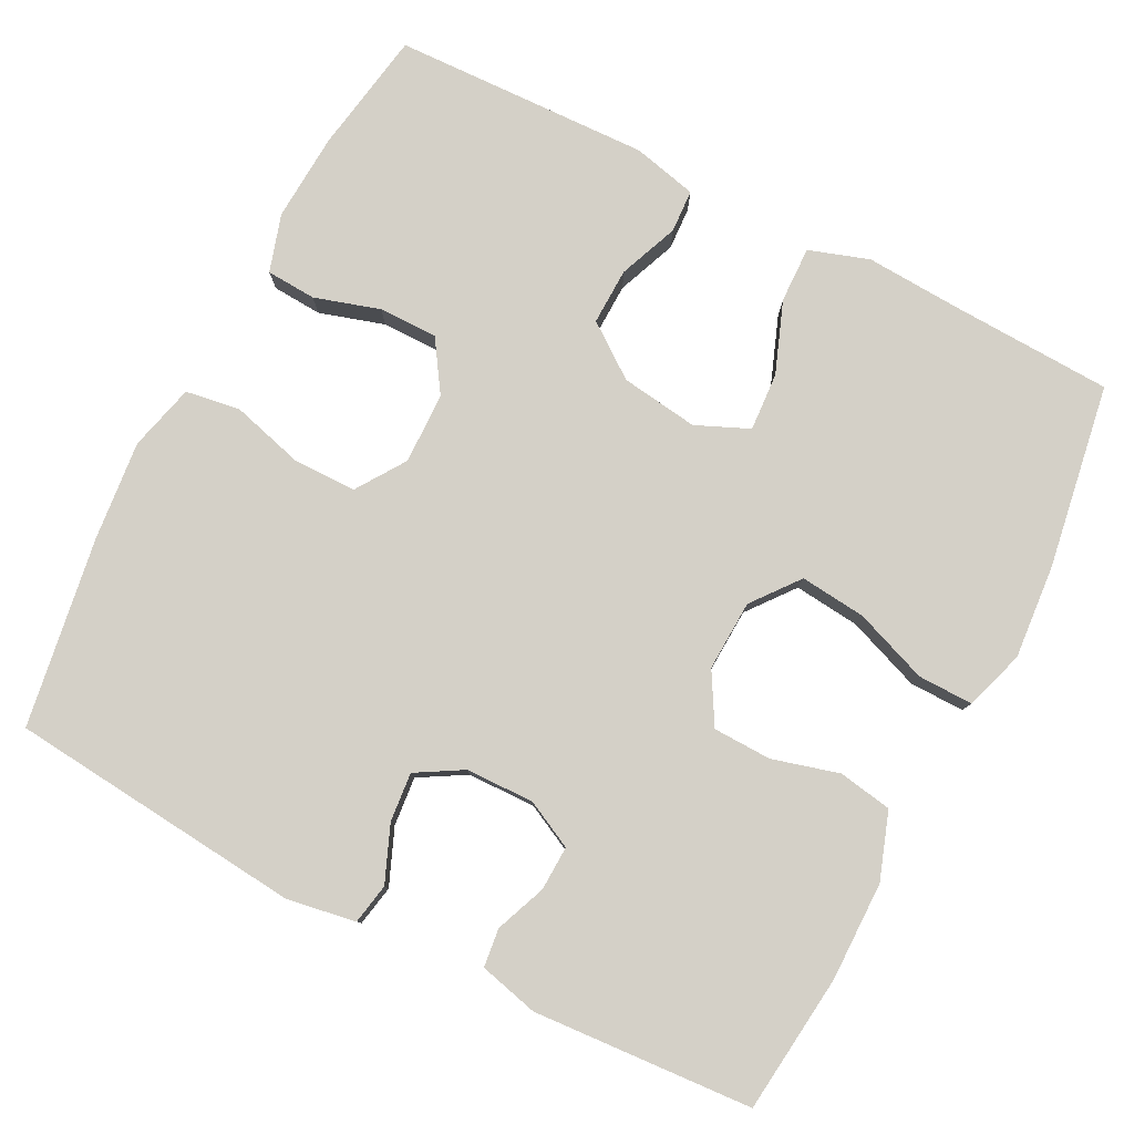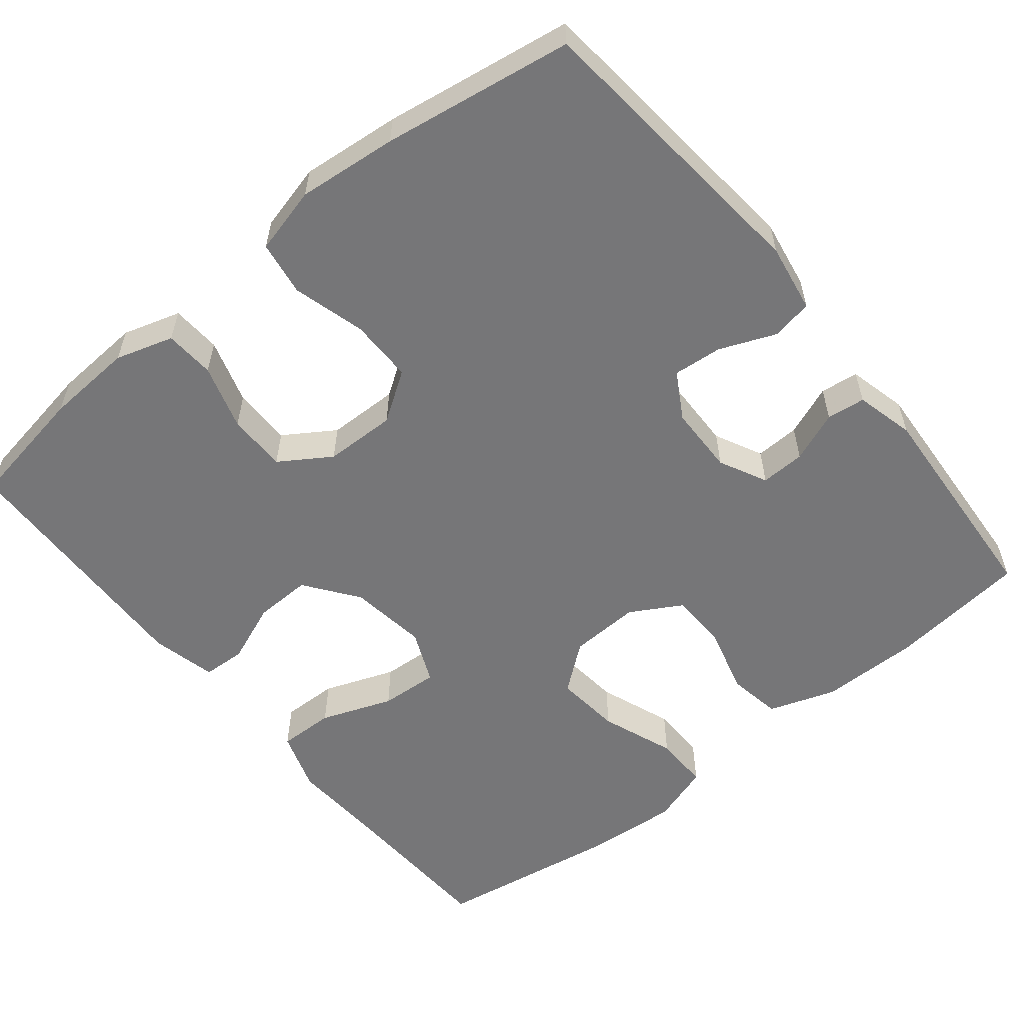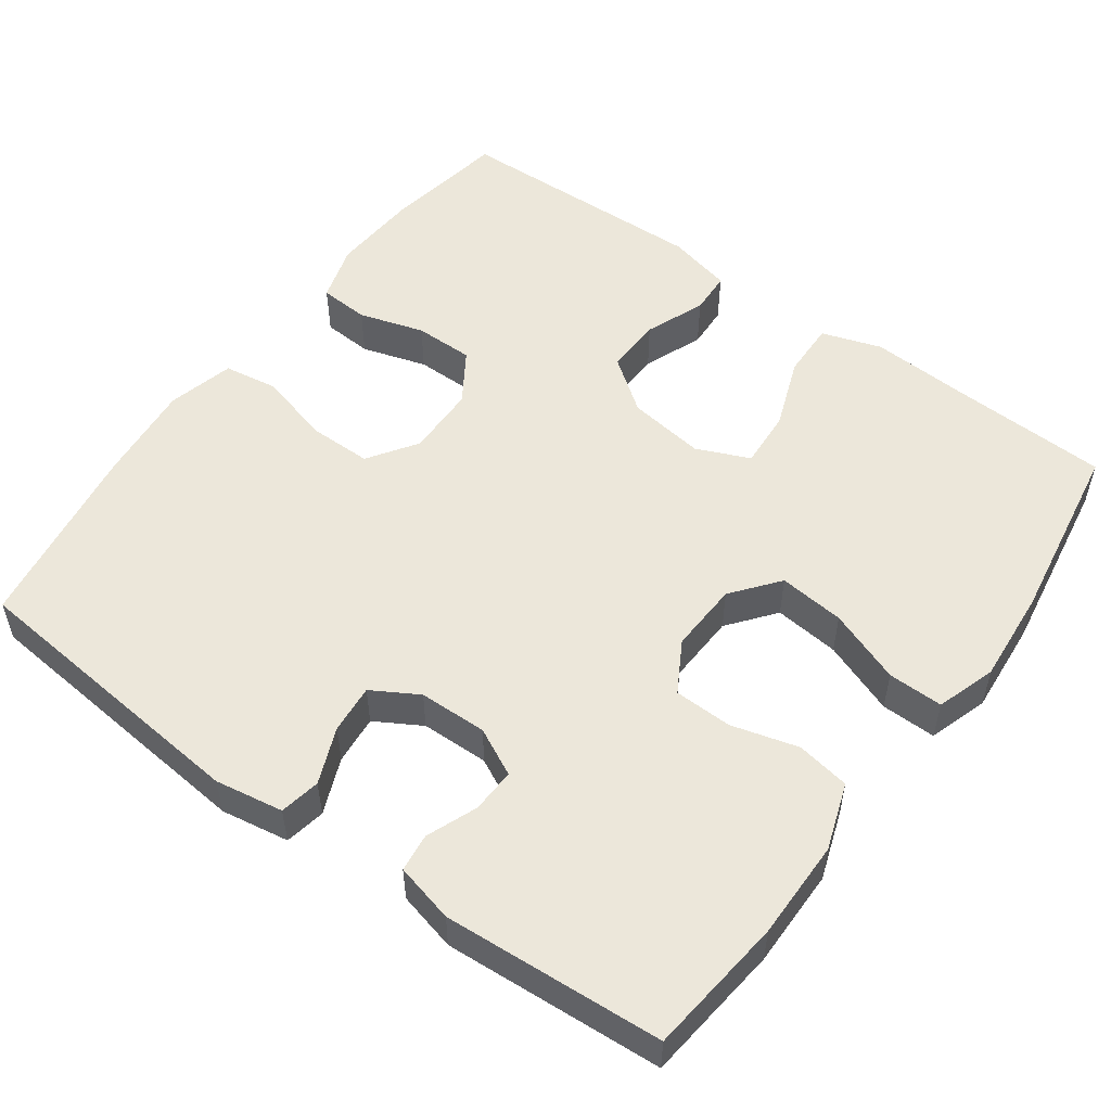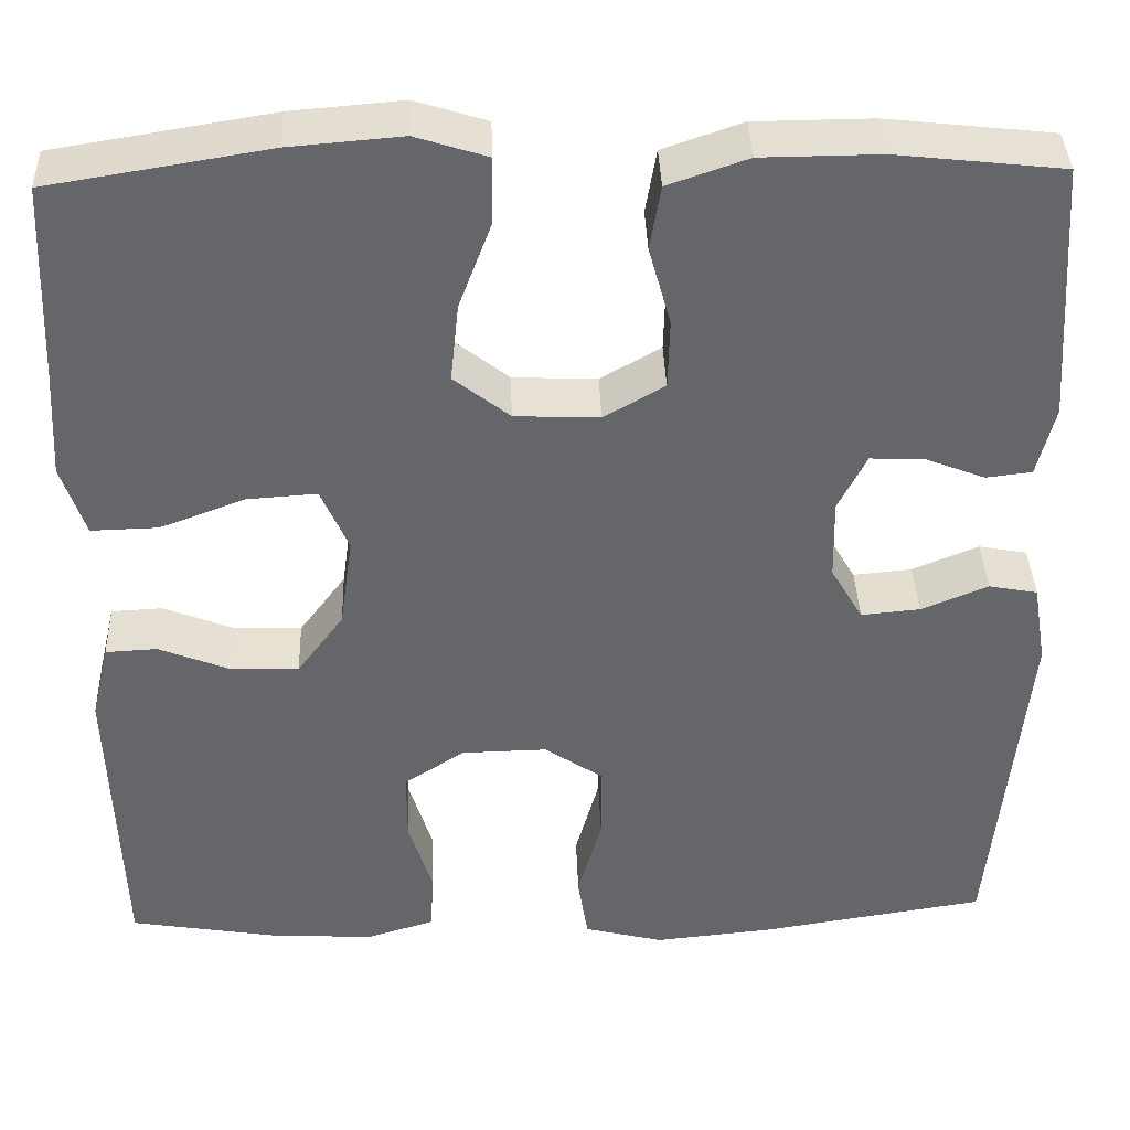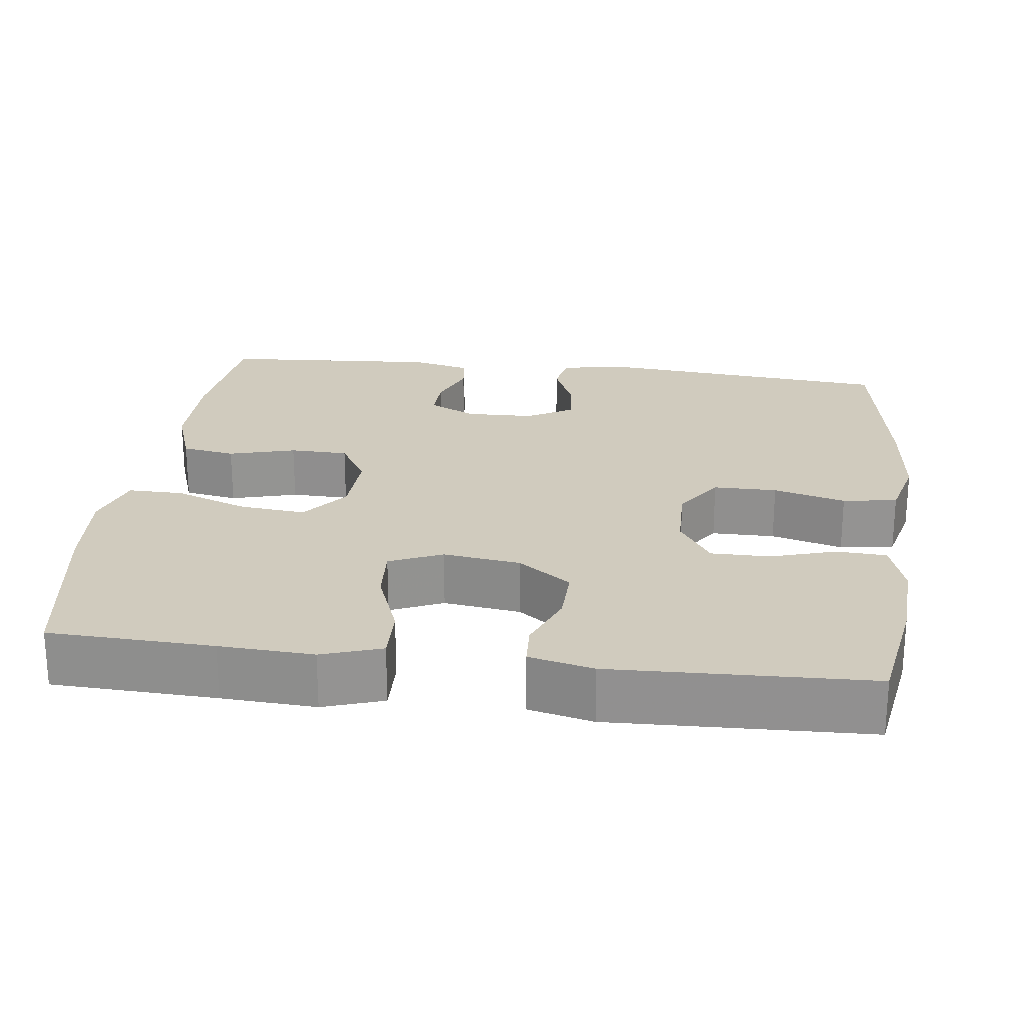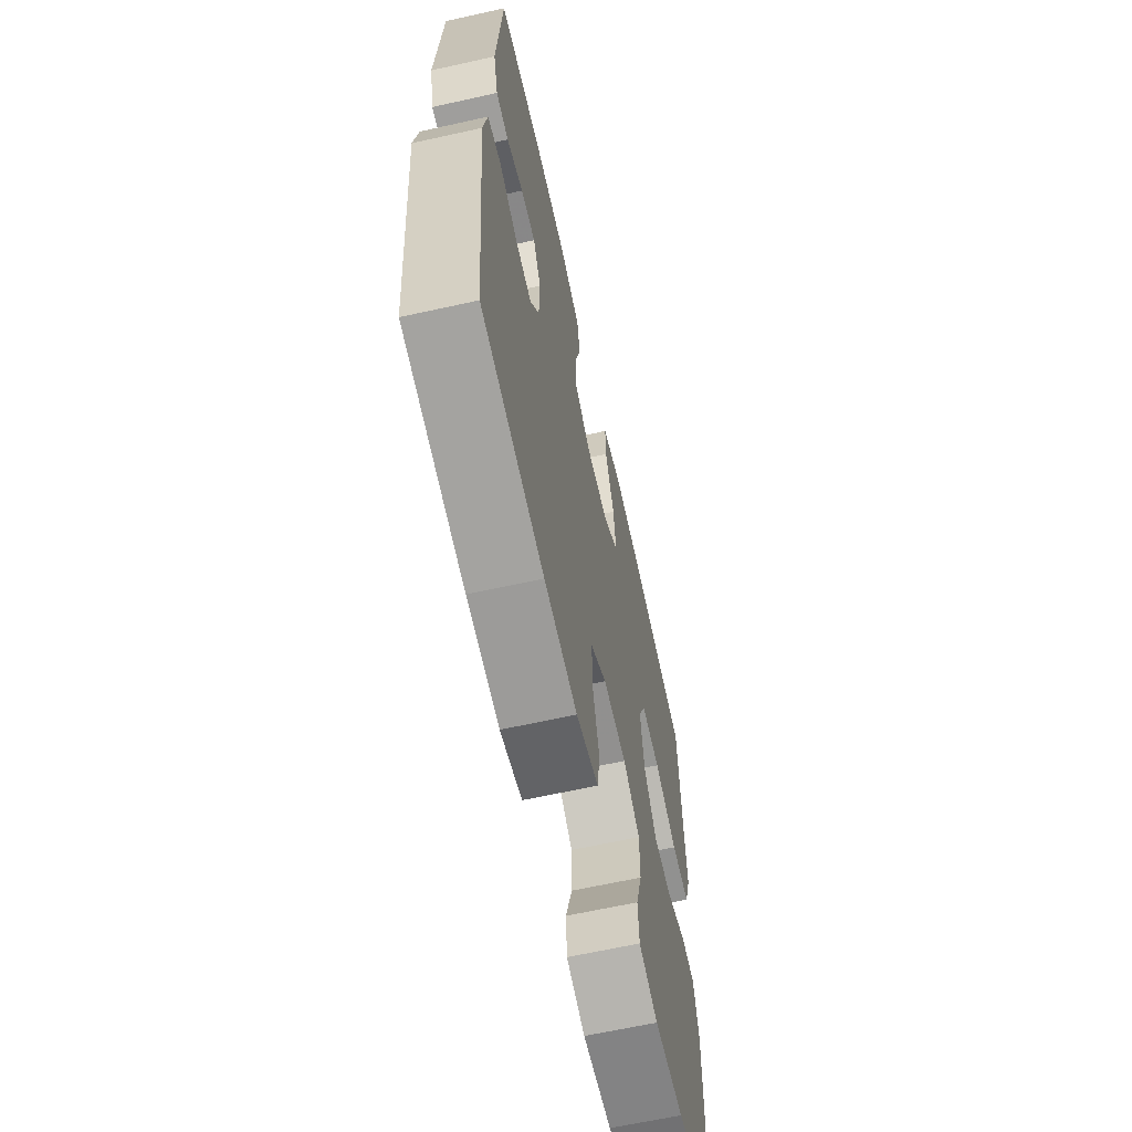
<metadata>
{"format":"obj","ext":"obj","renderer":"f3d","projection":"perspective","resolution":1024,"background":"white","views":[{"elev":80.0,"azim":-62.8,"up":"+Y"},{"elev":-56.9,"azim":-140.9,"up":"+Y"},{"elev":53.2,"azim":-54.0,"up":"+Y"},{"elev":38.4,"azim":178.0,"up":"+Z"},{"elev":23.4,"azim":97.1,"up":"+Y"},{"elev":-64.5,"azim":-77.4,"up":"+Z"}]}
</metadata>
<code>
v 0.5 0.07 0.5
v 0.509 0.07 0.286
v 0.516 0.07 0.164
v 0.49 0.07 0.086
v 0.417 0.07 0.088
v 0.324 0.07 0.123
v 0.248 0.07 0.128
v 0.218 0.07 0.059
v 0.232 0.07 -0.042
v 0.283 0.07 -0.111
v 0.357 0.07 -0.109
v 0.435 0.07 -0.078
v 0.491 0.07 -0.081
v 0.511 0.07 -0.165
v 0.5 0.07 -0.5
v 0.34 0.07 -0.527
v 0.225 0.07 -0.534
v 0.15 0.07 -0.511
v 0.146 0.07 -0.446
v 0.172 0.07 -0.361
v 0.172 0.07 -0.284
v 0.106 0.07 -0.241
v 0.013 0.07 -0.239
v -0.051 0.07 -0.282
v -0.051 0.07 -0.365
v -0.025 0.07 -0.459
v -0.036 0.07 -0.53
v -0.123 0.07 -0.552
v -0.253 0.07 -0.539
v -0.5 0.07 -0.5
v -0.537 0.07 -0.115
v -0.522 0.07 -0.026
v -0.469 0.07 -0.016
v -0.396 0.07 -0.046
v -0.332 0.07 -0.052
v -0.297 0.07 0.008
v -0.295 0.07 0.097
v -0.326 0.07 0.159
v -0.384 0.07 0.157
v -0.45 0.07 0.131
v -0.5 0.07 0.137
v -0.519 0.07 0.214
v -0.5 0.07 0.5
v -0.319 0.07 0.52
v -0.19 0.07 0.519
v -0.103 0.07 0.489
v -0.091 0.07 0.419
v -0.115 0.07 0.332
v -0.113 0.07 0.256
v -0.047 0.07 0.218
v 0.045 0.07 0.222
v 0.106 0.07 0.27
v 0.097 0.07 0.356
v 0.061 0.07 0.452
v 0.06 0.07 0.524
v 0.138 0.07 0.549
v 0.26 0.07 0.539
v 0.5 0 0.5
v 0.509 0 0.286
v 0.516 0 0.164
v 0.49 0 0.086
v 0.417 0 0.088
v 0.324 0 0.123
v 0.248 0 0.128
v 0.218 0 0.059
v 0.232 0 -0.042
v 0.283 0 -0.111
v 0.357 0 -0.109
v 0.435 0 -0.078
v 0.491 0 -0.081
v 0.511 0 -0.165
v 0.5 0 -0.5
v 0.34 0 -0.527
v 0.225 0 -0.534
v 0.15 0 -0.511
v 0.146 0 -0.446
v 0.172 0 -0.361
v 0.172 0 -0.284
v 0.106 0 -0.241
v 0.013 0 -0.239
v -0.051 0 -0.282
v -0.051 0 -0.365
v -0.025 0 -0.459
v -0.036 0 -0.53
v -0.123 0 -0.552
v -0.253 0 -0.539
v -0.5 0 -0.5
v -0.537 0 -0.115
v -0.522 0 -0.026
v -0.469 0 -0.016
v -0.396 0 -0.046
v -0.332 0 -0.052
v -0.297 0 0.008
v -0.295 0 0.097
v -0.326 0 0.159
v -0.384 0 0.157
v -0.45 0 0.131
v -0.5 0 0.137
v -0.519 0 0.214
v -0.5 0 0.5
v -0.319 0 0.52
v -0.19 0 0.519
v -0.103 0 0.489
v -0.091 0 0.419
v -0.115 0 0.332
v -0.113 0 0.256
v -0.047 0 0.218
v 0.045 0 0.222
v 0.106 0 0.27
v 0.097 0 0.356
v 0.061 0 0.452
v 0.06 0 0.524
v 0.138 0 0.549
v 0.26 0 0.539
f 57 1 2
f 56 57 2
f 55 56 2
f 54 55 2
f 53 54 2
f 4 5 6
f 3 4 6
f 2 3 6
f 53 2 6
f 52 53 6
f 51 52 6 7
f 50 51 7 8
f 49 50 8 9
f 46 47 48
f 45 46 48
f 44 45 48
f 43 44 48
f 42 43 48
f 41 42 48
f 40 41 48
f 39 40 48
f 38 39 48 49
f 49 9 10
f 38 49 10
f 37 38 10
f 32 33 34
f 31 32 34
f 30 31 34
f 29 30 34
f 28 29 34
f 27 28 34
f 26 27 34
f 25 26 34
f 24 25 34 35
f 23 24 35 36
f 18 19 20
f 17 18 20
f 16 17 20
f 15 16 20
f 14 15 20
f 13 14 20
f 12 13 20
f 11 12 20
f 10 11 20 21
f 36 37 10
f 23 36 10
f 22 23 10
f 10 21 22
f 59 58 114
f 59 114 113
f 59 113 112
f 59 112 111
f 59 111 110
f 63 62 61
f 63 61 60
f 63 60 59
f 63 59 110
f 63 110 109
f 64 63 109 108
f 65 64 108 107
f 66 65 107 106
f 105 104 103
f 105 103 102
f 105 102 101
f 105 101 100
f 105 100 99
f 105 99 98
f 105 98 97
f 105 97 96
f 106 105 96 95
f 67 66 106
f 67 106 95
f 67 95 94
f 91 90 89
f 91 89 88
f 91 88 87
f 91 87 86
f 91 86 85
f 91 85 84
f 91 84 83
f 91 83 82
f 92 91 82 81
f 93 92 81 80
f 77 76 75
f 77 75 74
f 77 74 73
f 77 73 72
f 77 72 71
f 77 71 70
f 77 70 69
f 77 69 68
f 78 77 68 67
f 67 94 93
f 67 93 80
f 67 80 79
f 79 78 67
f 1 58 59 2
f 2 59 60 3
f 3 60 61 4
f 4 61 62 5
f 5 62 63 6
f 6 63 64 7
f 7 64 65 8
f 8 65 66 9
f 9 66 67 10
f 10 67 68 11
f 11 68 69 12
f 12 69 70 13
f 13 70 71 14
f 14 71 72 15
f 15 72 73 16
f 16 73 74 17
f 17 74 75 18
f 18 75 76 19
f 19 76 77 20
f 20 77 78 21
f 21 78 79 22
f 22 79 80 23
f 23 80 81 24
f 24 81 82 25
f 25 82 83 26
f 26 83 84 27
f 27 84 85 28
f 28 85 86 29
f 29 86 87 30
f 30 87 88 31
f 31 88 89 32
f 32 89 90 33
f 33 90 91 34
f 34 91 92 35
f 35 92 93 36
f 36 93 94 37
f 37 94 95 38
f 38 95 96 39
f 39 96 97 40
f 40 97 98 41
f 41 98 99 42
f 42 99 100 43
f 43 100 101 44
f 44 101 102 45
f 45 102 103 46
f 46 103 104 47
f 47 104 105 48
f 48 105 106 49
f 49 106 107 50
f 50 107 108 51
f 51 108 109 52
f 52 109 110 53
f 53 110 111 54
f 54 111 112 55
f 55 112 113 56
f 56 113 114 57
f 57 114 58 1

</code>
